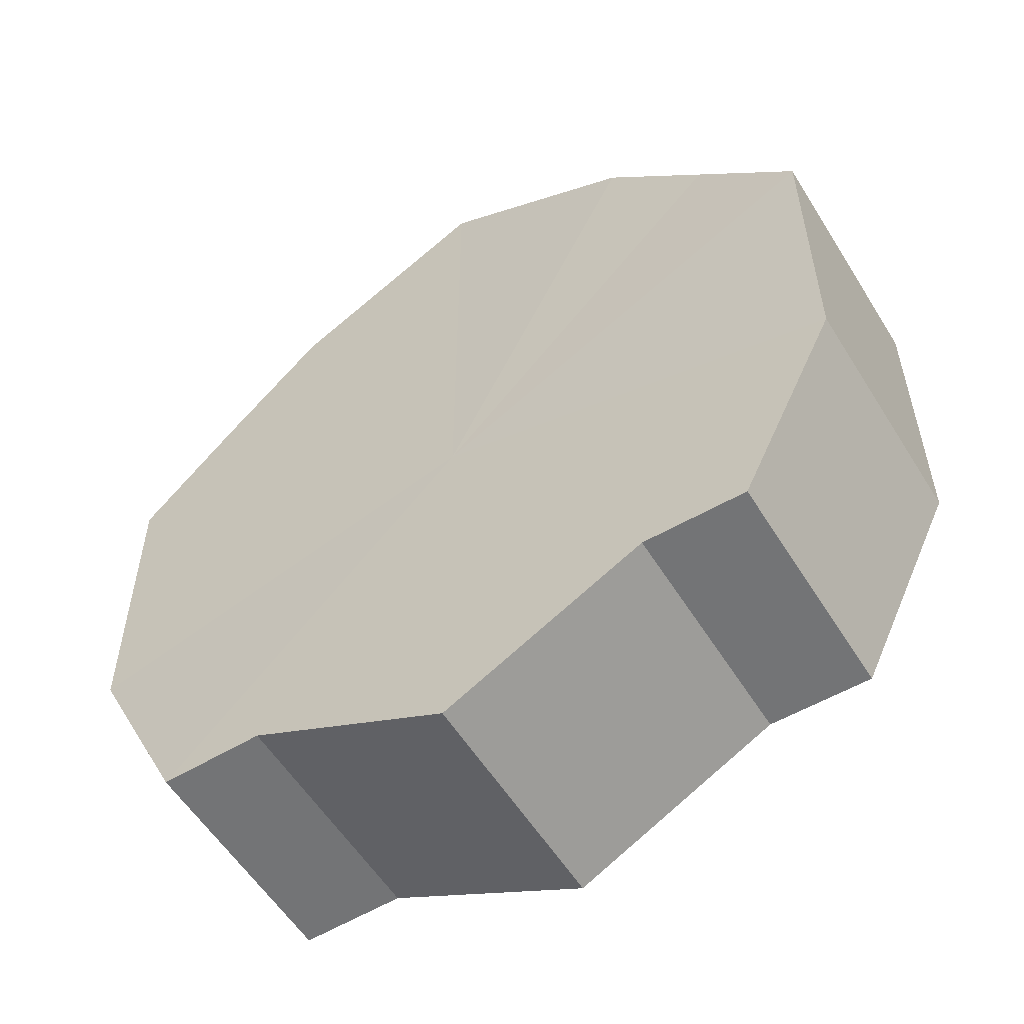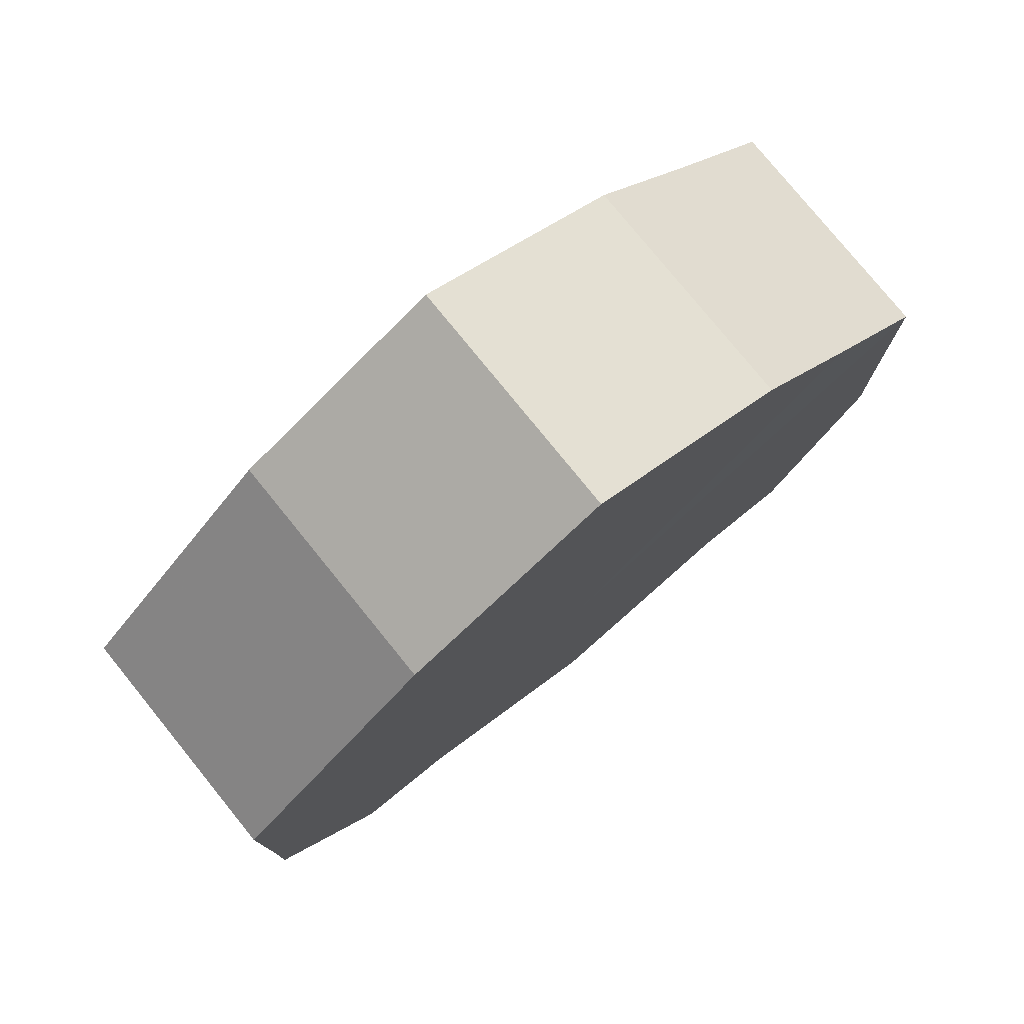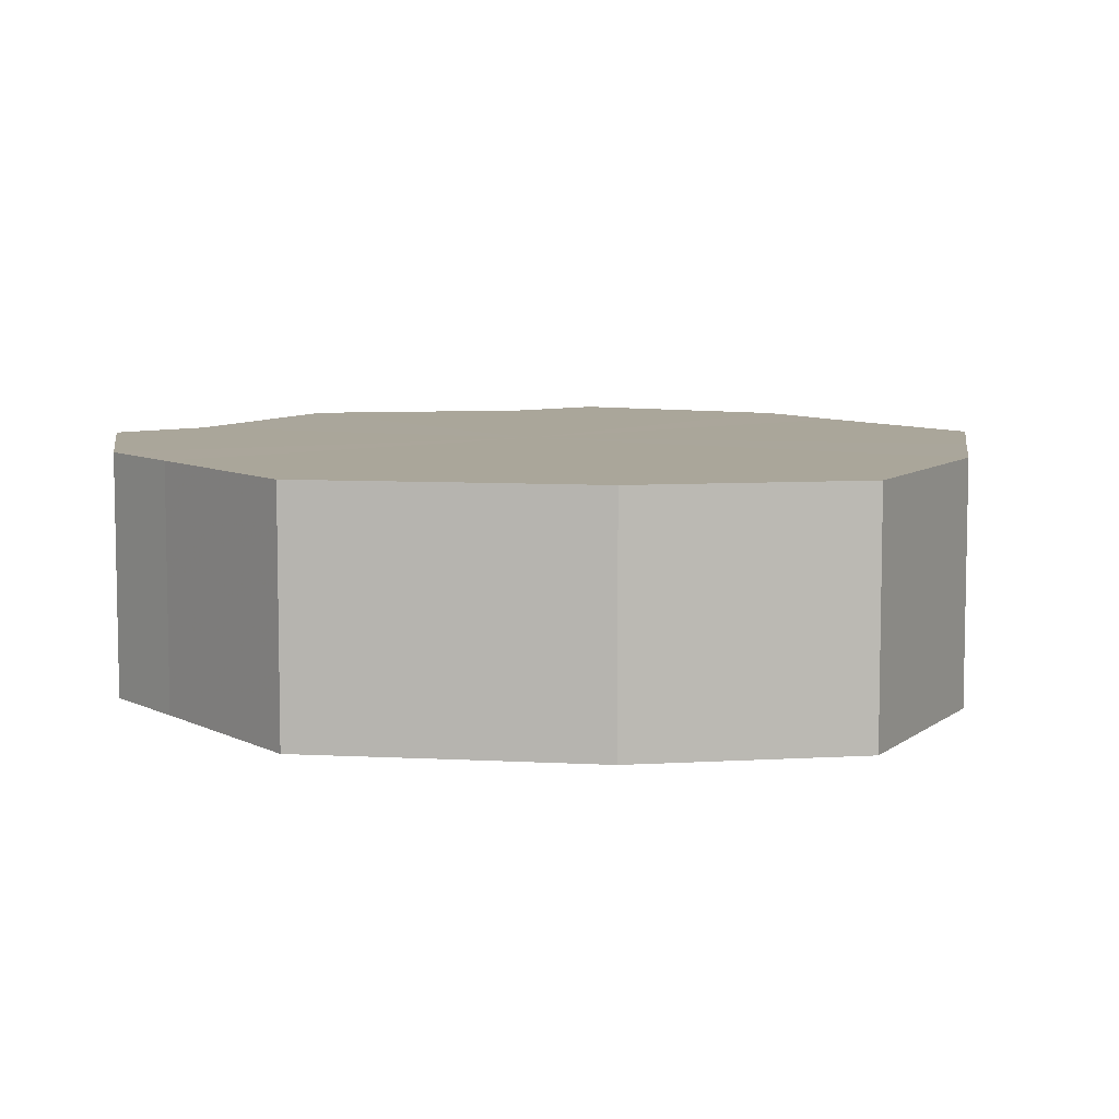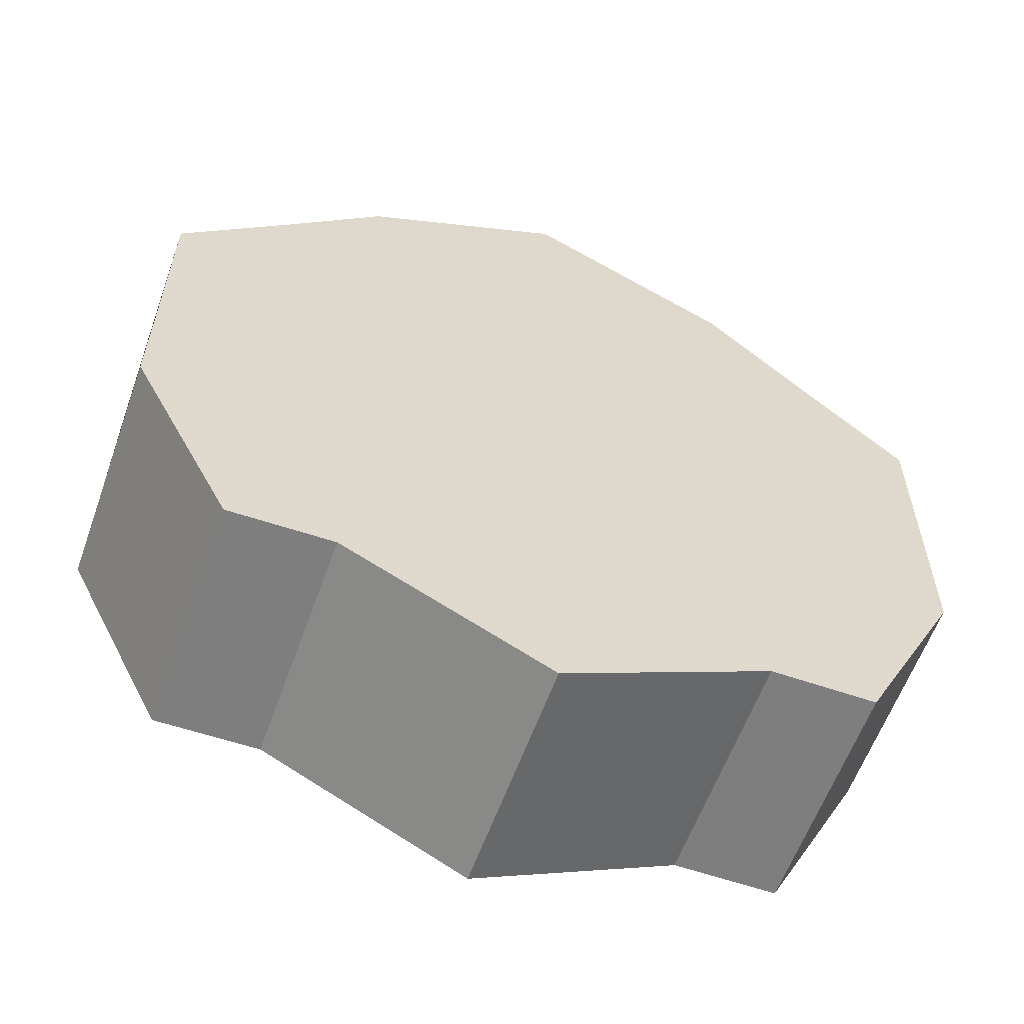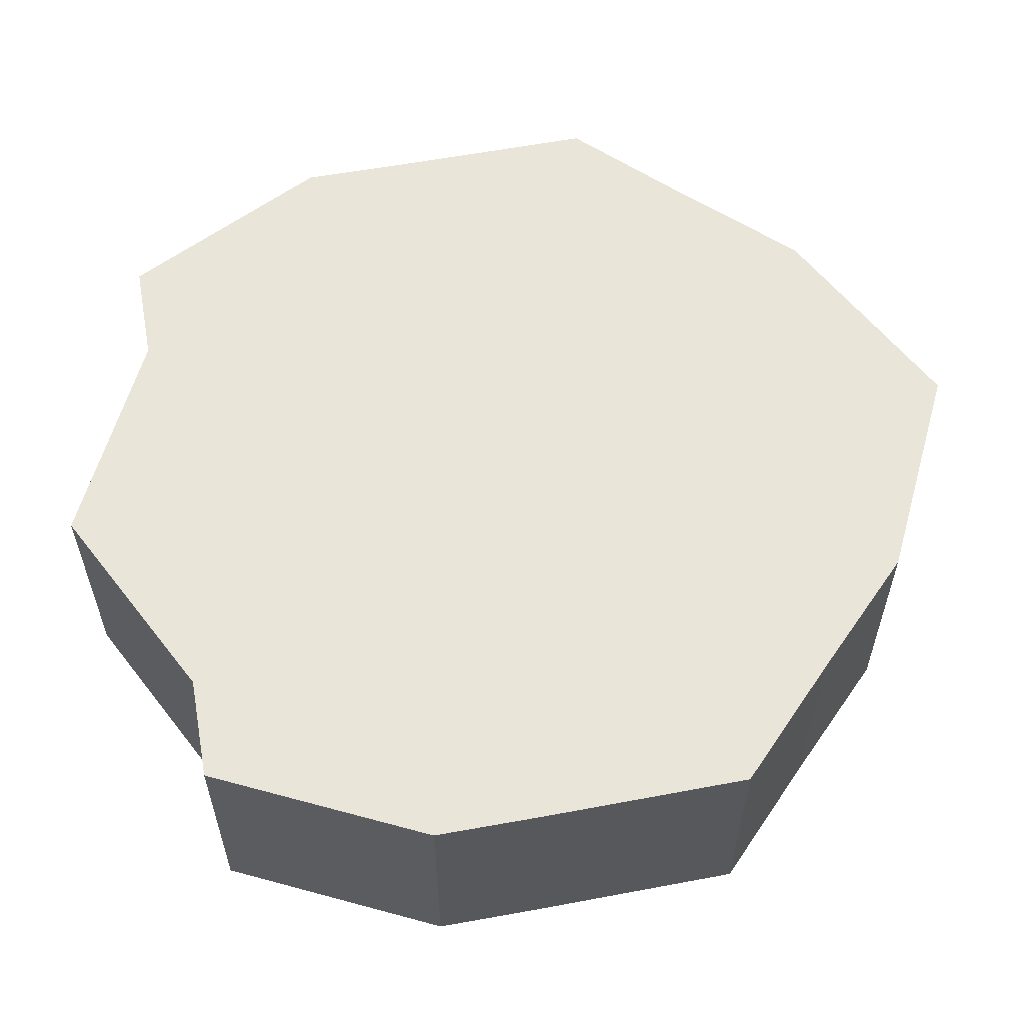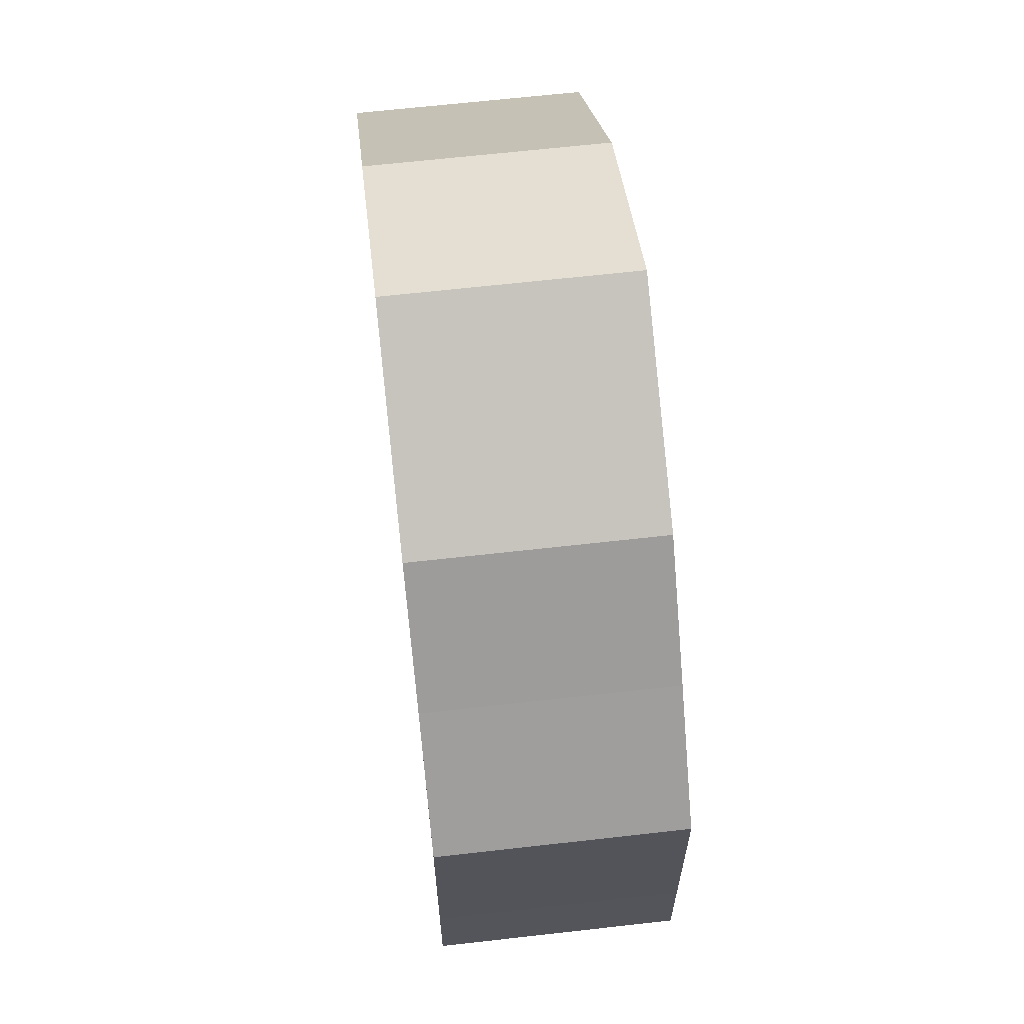
<metadata>
{"format":"obj","ext":"obj","renderer":"f3d","projection":"perspective","resolution":1024,"background":"white","views":[{"elev":-56.1,"azim":31.8,"up":"+Y"},{"elev":78.1,"azim":-39.0,"up":"+Y"},{"elev":7.8,"azim":143.7,"up":"+Z"},{"elev":-59.6,"azim":160.6,"up":"+Y"},{"elev":58.3,"azim":79.1,"up":"+Z"},{"elev":64.8,"azim":-96.5,"up":"+Y"}]}
</metadata>
<code>
o 9536
v 2247 1853 7.547
v 2247 1853 7.547
v 2247 1853 7.524
v 2247 1853 7.547
v 2247 1853 7.524
v 2247 1853 7.547
v 2247 1853 7.524
v 2247 1853 7.547
v 2247 1853 7.524
v 2247 1853 7.547
v 2247 1853 7.524
v 2247 1853 7.547
v 2247 1853 7.524
v 2247 1853 7.547
v 2247 1853 7.524
v 2247 1853 7.547
v 2247 1853 7.524
v 2247 1853 7.547
v 2247 1853 7.524
v 2247 1853 7.547
v 2247 1853 7.524
v 2247 1853 7.547
v 2247 1853 7.524
v 2247 1853 7.547
v 2247 1853 7.524
v 2247 1853 7.547
v 2247 1853 7.524
v 2247 1853 7.547
v 2247 1853 7.524
v 2247 1853 7.547
v 2247 1853 7.524
v 2247 1853 7.524
v 2247 1853 7.524
v 2247 1853 7.547
v 2247 1853 7.524
v 2247 1853 7.547
v 2247 1853 7.524
v 2247 1853 7.524
v 2247 1853 7.547
v 2247 1853 7.524
v 2247 1853 7.547
v 2247 1853 7.547
v 2247 1853 7.524
v 2247 1853 7.524
v 2247 1853 7.547
v 2247 1853 7.524
v 2247 1853 7.547
v 2247 1853 7.547
v 2247 1853 7.524
v 2247 1853 7.524
v 2247 1853 7.547
v 2247 1853 7.524
v 2247 1853 7.547
v 2247 1853 7.547
v 2247 1853 7.524
v 2247 1853 7.524
v 2247 1853 7.547
v 2247 1853 7.524
v 2247 1853 7.547
v 2247 1853 7.547
v 2247 1853 7.524
v 2247 1853 7.524
v 2247 1853 7.547
v 2247 1853 7.547
v 2247 1853 7.547
v 2247 1853 7.547
v 2247 1853 7.547
v 2247 1853 7.547
v 2247 1853 7.547
v 2247 1853 7.547
v 2247 1853 7.547
v 2247 1853 7.547
v 2247 1853 7.547
v 2247 1853 7.547
v 2247 1853 7.547
v 2247 1853 7.547
v 2247 1853 7.547
v 2247 1853 7.547
v 2247 1853 7.547
v 2247 1853 7.547
v 2247 1853 7.547
v 2247 1853 7.524
v 2247 1853 7.524
v 2247 1853 7.524
v 2247 1853 7.524
v 2247 1853 7.524
v 2247 1853 7.524
v 2247 1853 7.524
v 2247 1853 7.524
v 2247 1853 7.524
v 2247 1853 7.524
v 2247 1853 7.524
v 2247 1853 7.524
v 2247 1853 7.524
v 2247 1853 7.524
v 2247 1853 7.524
v 2247 1853 7.524
v 2247 1853 7.524
f 1 2 3
f 2 4 5
f 6 1 7
f 4 8 9
f 10 6 11
f 8 12 13
f 14 10 15
f 12 16 17
f 18 14 19
f 16 20 21
f 22 18 23
f 20 24 25
f 26 22 27
f 24 28 29
f 30 26 31
f 28 30 32
f 33 34 35
f 35 36 37
f 38 39 33
f 40 41 38
f 37 42 43
f 44 45 40
f 46 47 44
f 43 48 49
f 50 51 46
f 52 53 50
f 49 54 55
f 56 57 52
f 58 59 56
f 55 60 61
f 62 63 58
f 61 64 62
f 65 66 67
f 65 68 66
f 65 67 69
f 65 70 68
f 65 69 71
f 65 72 70
f 65 71 73
f 65 74 72
f 65 73 75
f 65 76 74
f 65 75 77
f 65 78 76
f 65 77 79
f 65 80 78
f 65 79 81
f 65 81 80
f 82 83 84
f 82 85 83
f 82 84 86
f 82 87 85
f 82 86 88
f 82 89 87
f 82 88 90
f 82 91 89
f 82 90 92
f 82 93 91
f 82 92 94
f 82 95 93
f 82 94 96
f 82 97 95
f 82 96 98
f 82 98 97

</code>
